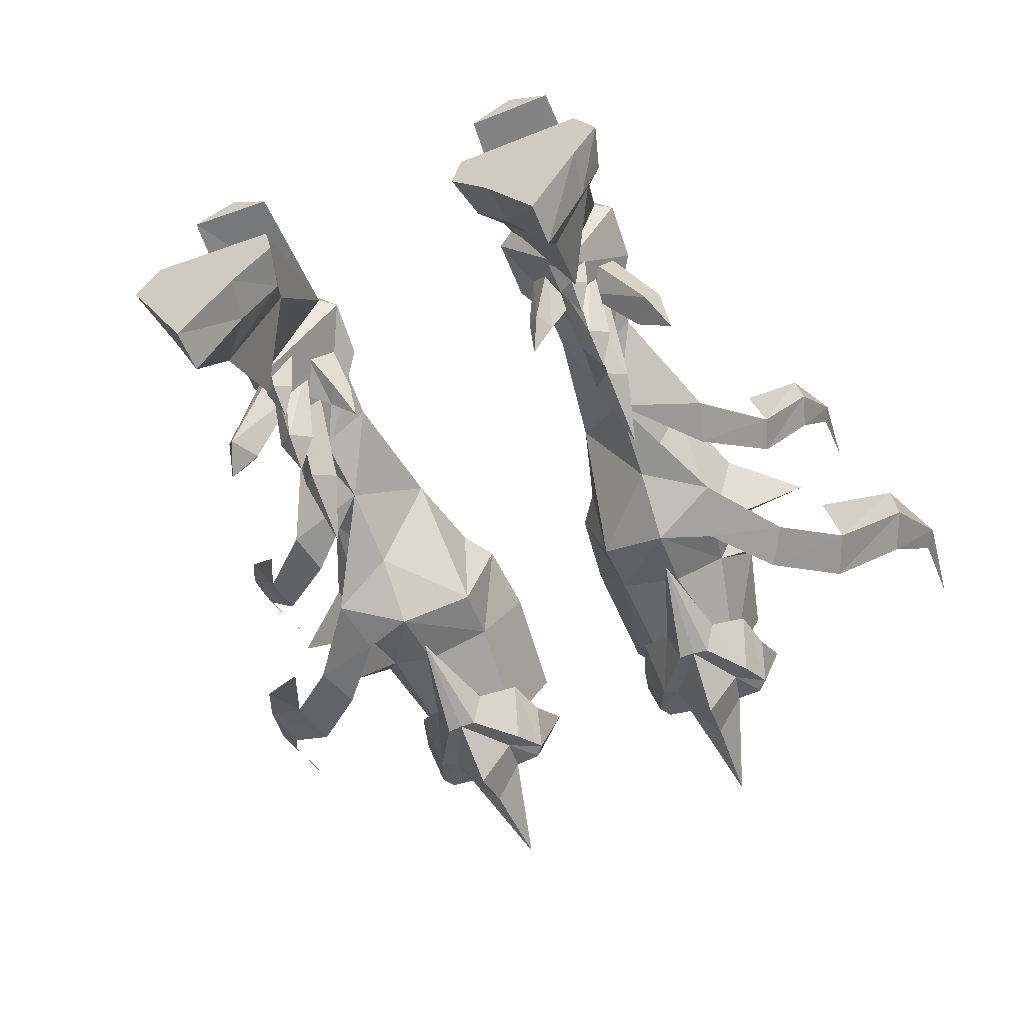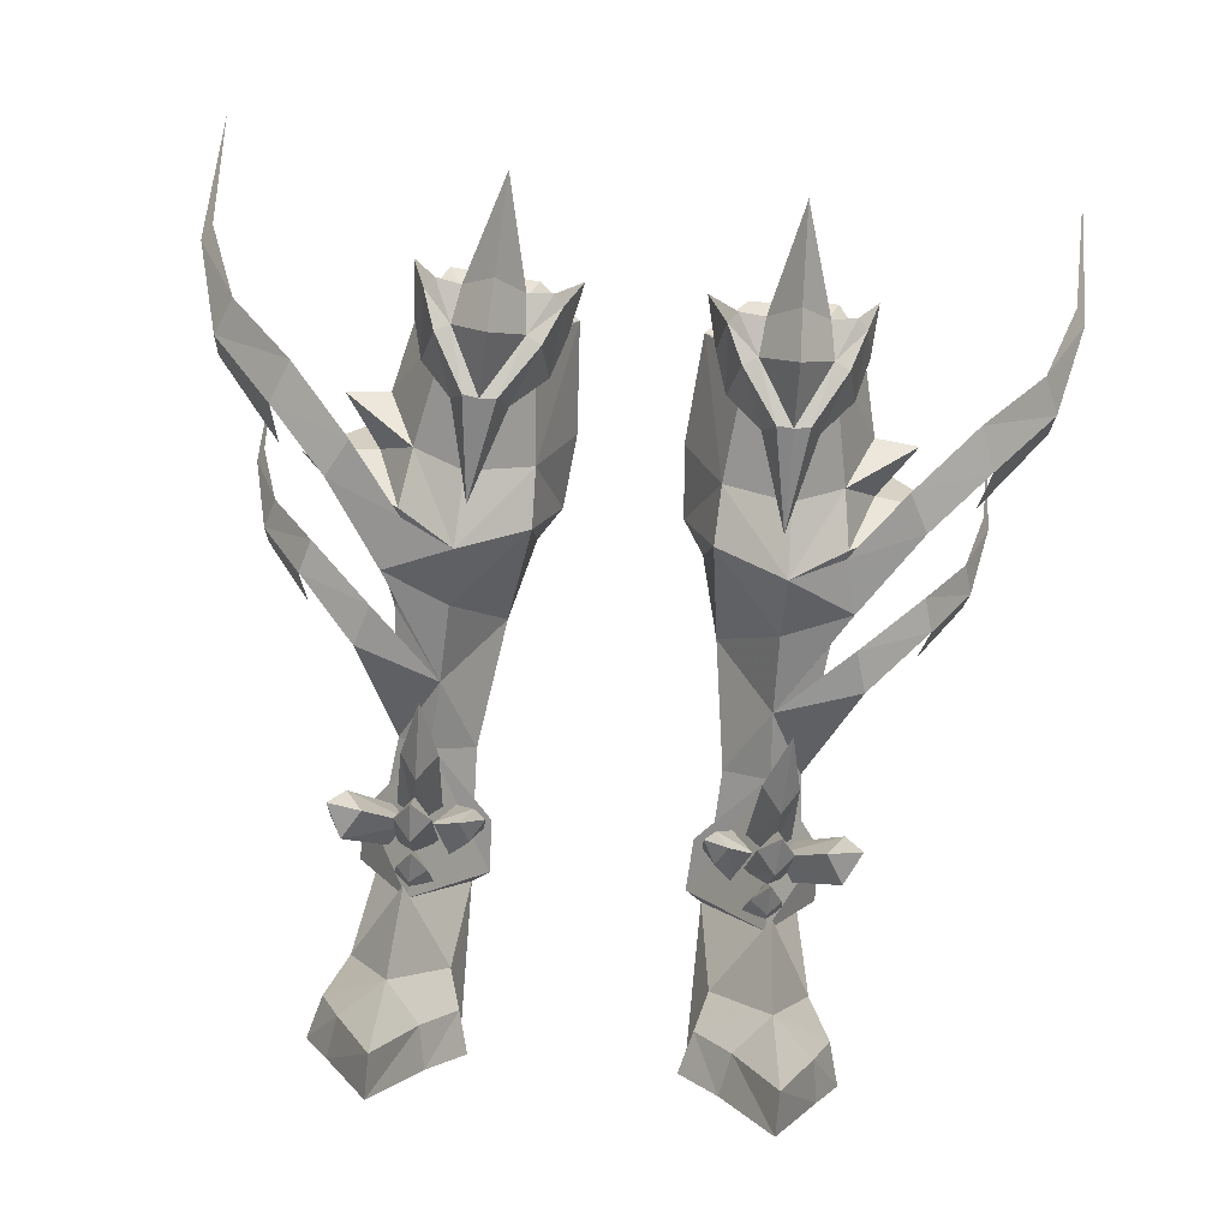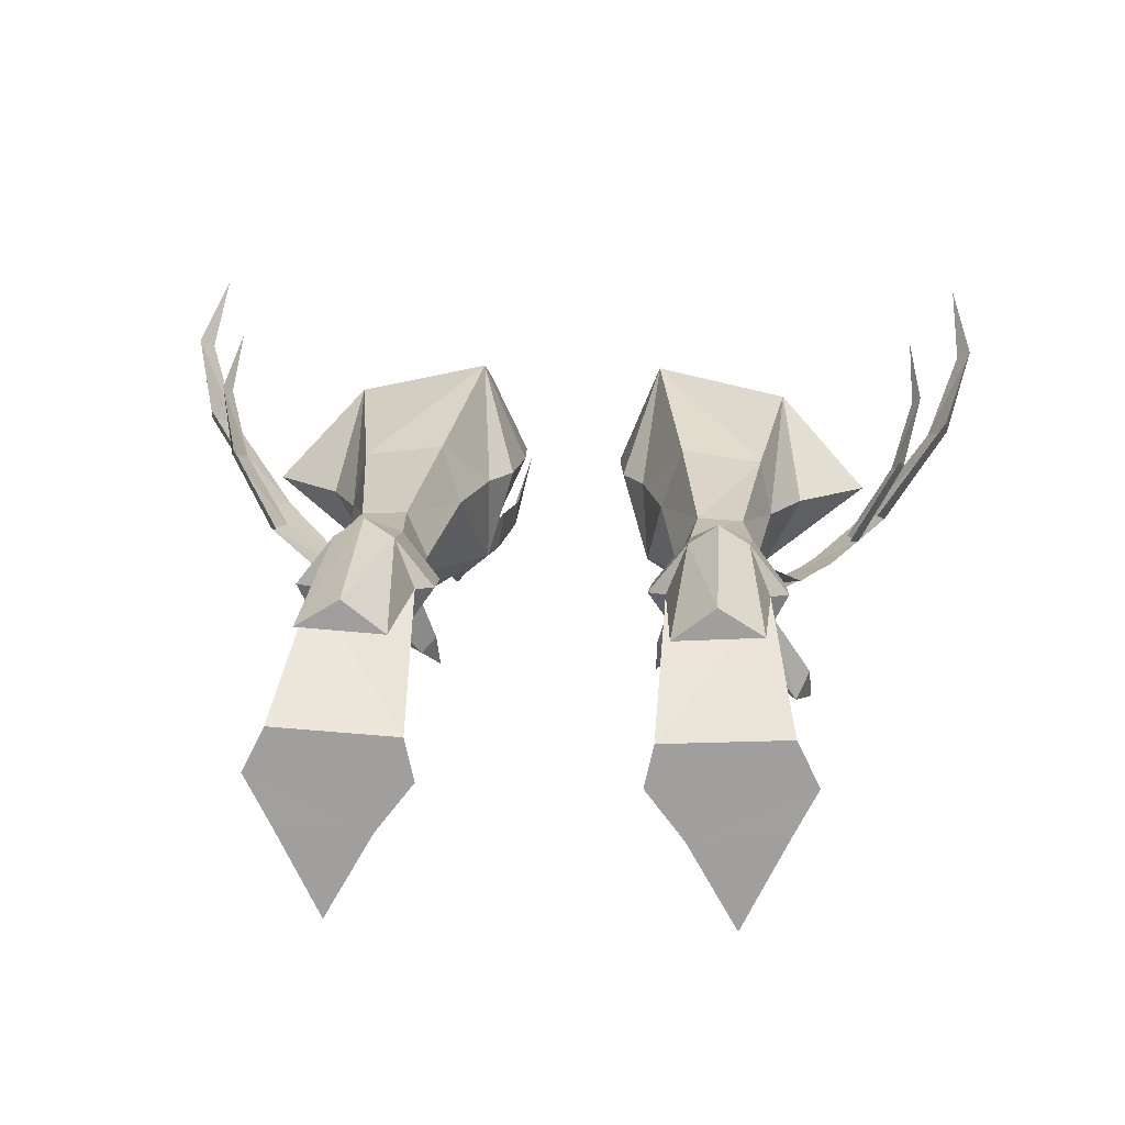
<metadata>
{"format":"obj","ext":"obj","renderer":"f3d","projection":"perspective","resolution":1024,"background":"white","views":[{"elev":-58.7,"azim":-158.7,"up":"+Y"},{"elev":-78.6,"azim":-5.5,"up":"+Y"},{"elev":17.9,"azim":-176.0,"up":"+Y"}]}
</metadata>
<code>
g robber_shoe_female_47680
v 7.07 -2.272 25.6
v 5.909 -2.93 23.63
v 6.345 -1.669 23.29
v 7.531 -0.3763 24.36
v 7.571 -1.617 26.96
v 7.203 -1.68 27.36
v 6.51 -2.263 25.87
v 3.399 -2.265 25.44
v 3.054 -0.3675 24.16
v 4.323 -1.665 23.21
v 4.724 -2.928 23.58
v 2.784 -1.607 26.76
v 3.933 -2.258 25.76
v 3.117 -1.672 27.18
v 11.37 1.222 16.2
v 10.99 1.029 17.47
v 8.657 -0.0234 15.52
v 9.142 0.292 13.95
v 13.02 3.927 17.22
v 12.65 3.534 18.37
v 13.71 6.113 19.33
v 13.44 5.829 19.84
v 10.49 -0.9985 20.09
v 9.701 -1.407 21.53
v 7.712 -1.664 19.04
v 8.298 -1.181 17.03
v 12.73 0.3014 22.27
v 12.08 -0.00403 23.92
v 15.26 3.548 24.13
v 14.61 2.985 25.58
v 16.34 6.166 27.28
v 15.89 5.788 27.9
v 5.318 -2.948 23.55
v 5.486 -1.799 19.72
v 6.263 -1.944 27.21
v 4.987 -2.881 31.2
v 5.14 -3.249 27.65
v 8.161 1.119 27.72
v 7.898 -0.2987 25.88
v 5.215 -4.026 25.89
v 4.064 -1.94 27.12
v 2.141 1.131 27.46
v 2.557 -0.2882 25.65
v 5.962 0.405 12.89
v 12.83 4.281 16.63
v 10.97 1.521 15.13
v 13.46 7.521 22.63
v 7.382 2.193 10.29
v 5.778 -1.983 18.17
v 15.13 4.1 23.36
v 12.35 0.8553 20.84
v 15.93 7.8 31.83
v 5.849 -0.4365 15.87
v 5.962 0.405 12.89
v -7.08 -2.272 25.6
v -7.541 -0.3763 24.36
v -6.355 -1.669 23.29
v -5.919 -2.93 23.63
v -7.581 -1.617 26.96
v -6.52 -2.263 25.87
v -7.213 -1.68 27.36
v -3.409 -2.265 25.44
v -4.734 -2.928 23.58
v -4.333 -1.665 23.21
v -3.064 -0.3675 24.16
v -2.794 -1.607 26.76
v -3.127 -1.672 27.18
v -3.944 -2.258 25.76
v -11.38 1.222 16.2
v -9.152 0.2919 13.95
v -8.667 -0.02345 15.52
v -11 1.029 17.47
v -13.03 3.927 17.22
v -12.66 3.534 18.37
v -13.72 6.113 19.33
v -13.45 5.829 19.84
v -10.5 -0.9985 20.09
v -8.308 -1.181 17.03
v -7.722 -1.664 19.04
v -9.711 -1.407 21.53
v -12.74 0.3013 22.27
v -12.09 -0.004124 23.92
v -15.27 3.548 24.13
v -14.62 2.985 25.58
v -16.35 6.166 27.28
v -15.9 5.787 27.9
v -5.329 -2.948 23.55
v -5.497 -1.799 19.72
v -6.273 -1.944 27.21
v -5.15 -3.249 27.65
v -4.997 -2.881 31.2
v -8.172 1.119 27.72
v -7.908 -0.2987 25.88
v -5.225 -4.026 25.89
v -4.075 -1.94 27.12
v -2.151 1.131 27.46
v -2.567 -0.2882 25.65
v -5.972 0.405 12.89
v -12.84 4.281 16.63
v -10.98 1.521 15.13
v -13.47 7.521 22.63
v -7.392 2.193 10.29
v -5.788 -1.983 18.17
v -15.14 4.1 23.36
v -12.36 0.8552 20.84
v -15.94 7.8 31.83
v -5.859 -0.4365 15.87
v -5.972 0.405 12.89
f 1 2 3
f 3 4 1
f 5 6 7
f 7 1 5
f 8 9 10
f 10 11 8
f 12 8 13
f 13 14 12
f 15 16 17
f 17 18 15
f 19 20 16
f 16 15 19
f 21 22 20
f 20 19 21
f 23 24 25
f 25 26 23
f 27 28 24
f 24 23 27
f 29 30 28
f 28 27 29
f 31 32 30
f 30 29 31
f 2 7 33
f 2 33 34
f 35 36 37
f 35 7 6
f 38 5 39
f 7 37 40
f 35 37 7
f 34 3 2
f 4 5 1
f 33 7 40
f 2 1 7
f 39 5 4
f 6 5 38
f 11 33 13
f 11 34 33
f 41 37 36
f 41 14 13
f 42 43 12
f 13 40 37
f 41 13 37
f 34 11 10
f 9 8 12
f 33 40 13
f 11 13 8
f 43 9 12
f 14 42 12
f 44 18 17
f 45 15 46
f 22 21 47
f 19 15 45
f 21 19 45
f 48 18 44
f 49 26 25
f 50 27 51
f 32 31 52
f 29 27 50
f 31 29 50
f 53 54 26
f 53 26 49
f 55 56 57
f 57 58 55
f 59 55 60
f 60 61 59
f 62 63 64
f 64 65 62
f 66 67 68
f 68 62 66
f 69 70 71
f 71 72 69
f 73 69 72
f 72 74 73
f 75 73 74
f 74 76 75
f 77 78 79
f 79 80 77
f 81 77 80
f 80 82 81
f 83 81 82
f 82 84 83
f 85 83 84
f 84 86 85
f 58 87 60
f 58 88 87
f 89 90 91
f 89 61 60
f 92 93 59
f 60 94 90
f 89 60 90
f 88 58 57
f 56 55 59
f 87 94 60
f 58 60 55
f 93 56 59
f 61 92 59
f 63 68 87
f 63 87 88
f 95 91 90
f 95 68 67
f 96 66 97
f 68 90 94
f 95 90 68
f 88 64 63
f 65 66 62
f 87 68 94
f 63 62 68
f 97 66 65
f 67 66 96
f 98 71 70
f 99 100 69
f 76 101 75
f 73 99 69
f 75 99 73
f 102 98 70
f 103 79 78
f 104 105 81
f 86 106 85
f 83 104 81
f 85 104 83
f 107 78 108
f 107 103 78
g robber_shoe_female_47680
v 6.411 -2.286 9.94
v 5.696 -1.581 10.71
v 5.468 0.9241 7.928
v 6.246 0.1237 7.073
v 7.184 1.091 7.873
v 6.127 1.188 9.537
v 6.344 -1.153 11.37
v 7.048 -1.531 10.67
v 6.381 -1.56 5.987
v 5.774 -1.242 6.394
v 5.438 0.6397 5.195
v 6.397 -0.05104 4.86
v 7.137 0.8221 5.319
v 6.196 0.8389 6.212
v 6.28 -0.8582 6.959
v 6.887 -1.177 6.425
v 7.053 1.031 6.546
v 6.212 0.9666 7.498
v 6.415 -1.717 9.172
v 7.091 -1.999 8.401
v 5.739 -2.014 8.473
v 5.48 0.9028 6.743
v 6.318 0.5313 7.535
v 8.223 -1.898 8.541
v 8.855 -1.239 9.056
v 7.133 1.228 7.967
v 9.342 -1.096 7.996
v 7.646 1.718 6.949
v 4.4 -0.5253 7.358
v 3.932 -0.06653 7.806
v 4.454 1.879 6.953
v 5.268 0.9576 6.271
v 6.015 0.3424 7.616
v 5.2 1.6 8.11
v 4.361 -0.1191 8.487
v 4.83 -0.5779 8.04
v 6.484 -2.935 12.89
v 6.364 -2 7.198
v 6.275 0.2874 6.348
v 6.408 -2.57 7.77
v 6.484 -2.94 9.231
v 8.877 -1.991 7.48
v 7.077 0.8567 6.543
v 9.446 -2.353 8.854
v 3.873 -1.326 8.474
v -6.421 -2.286 9.94
v -6.256 0.1236 7.073
v -5.479 0.9241 7.928
v -5.707 -1.581 10.71
v -7.194 1.091 7.872
v -7.059 -1.531 10.67
v -6.354 -1.154 11.37
v -6.137 1.188 9.537
v -6.391 -1.56 5.987
v -6.408 -0.05106 4.86
v -5.448 0.6397 5.195
v -5.784 -1.242 6.394
v -7.147 0.822 5.319
v -6.897 -1.177 6.425
v -6.29 -0.8582 6.959
v -6.206 0.8388 6.212
v -7.063 1.031 6.546
v -7.101 -1.999 8.401
v -6.425 -1.717 9.172
v -6.222 0.9666 7.498
v -5.749 -2.014 8.473
v -5.49 0.9028 6.743
v -6.328 0.5313 7.535
v -7.143 1.228 7.967
v -8.865 -1.239 9.056
v -8.234 -1.898 8.541
v -9.352 -1.096 7.996
v -7.656 1.718 6.949
v -4.41 -0.5254 7.358
v -5.279 0.9576 6.271
v -4.464 1.879 6.953
v -3.942 -0.06654 7.806
v -6.025 0.3424 7.616
v -4.84 -0.5779 8.04
v -4.372 -0.1191 8.487
v -5.21 1.6 8.11
v -6.495 -2.935 12.89
v -6.375 -2 7.198
v -6.418 -2.57 7.77
v -6.285 0.2874 6.348
v -6.494 -2.94 9.231
v -7.087 0.8566 6.543
v -8.887 -1.991 7.48
v -9.457 -2.353 8.854
v -3.883 -1.326 8.474
f 109 110 111
f 111 112 109
f 113 114 115
f 115 116 113
f 116 109 112
f 112 113 116
f 110 115 114
f 114 111 110
f 117 118 119
f 119 120 117
f 121 122 123
f 123 124 121
f 124 117 120
f 120 121 124
f 118 123 122
f 122 119 118
f 125 126 127
f 127 128 125
f 129 127 126
f 126 130 129
f 131 132 133
f 133 134 131
f 135 136 134
f 134 133 135
f 137 138 139
f 139 140 137
f 141 142 143
f 143 144 141
f 144 137 140
f 140 141 144
f 138 143 142
f 142 139 138
f 110 109 145
f 109 116 145
f 116 115 145
f 115 110 145
f 118 117 146
f 117 124 146
f 124 123 146
f 123 118 146
f 130 147 148
f 148 125 128
f 129 148 149
f 148 128 149
f 128 127 149
f 127 129 149
f 130 148 129
f 147 125 148
f 136 150 151
f 150 132 131
f 135 152 150
f 150 152 132
f 132 152 133
f 133 152 135
f 136 135 150
f 151 150 131
f 138 137 153
f 137 144 153
f 144 143 153
f 143 138 153
f 154 155 156
f 156 157 154
f 158 159 160
f 160 161 158
f 159 158 155
f 155 154 159
f 157 156 161
f 161 160 157
f 162 163 164
f 164 165 162
f 166 167 168
f 168 169 166
f 167 166 163
f 163 162 167
f 165 164 169
f 169 168 165
f 170 171 172
f 172 173 170
f 174 175 173
f 173 172 174
f 176 177 178
f 178 179 176
f 180 178 177
f 177 181 180
f 182 183 184
f 184 185 182
f 186 187 188
f 188 189 186
f 187 186 183
f 183 182 187
f 185 184 189
f 189 188 185
f 157 190 154
f 154 190 159
f 159 190 160
f 160 190 157
f 165 191 162
f 162 191 167
f 167 191 168
f 168 191 165
f 175 192 193
f 192 171 170
f 174 194 192
f 192 194 171
f 171 194 172
f 172 194 174
f 175 174 192
f 193 192 170
f 181 195 196
f 196 176 179
f 180 196 197
f 196 179 197
f 179 178 197
f 178 180 197
f 181 196 180
f 195 176 196
f 185 198 182
f 182 198 187
f 187 198 188
f 188 198 185
g robber_shoe_female_47680
v 3.779 4.845 27.05
v 7.028 4.16 27.31
v 8.446 5.494 21.72
v 3.508 6.618 21.54
v 8.637 2.16 22.86
v 7.81 1.959 26.27
v 6.612 -1.108 25.79
v 7.582 -0.0292 21.27
v 5.148 -4.24 0.09211
v 5.46 -4.196 1.699
v 4.176 -2.331 1.697
v 3.748 -2.394 0.09208
v 6.961 -7.339 1.703
v 6.954 -7.443 0.09244
v 8.612 -4.002 0.08758
v 8.35 -4.03 1.702
v 3.748 -2.394 0.09208
v 4.09 -0.8064 0.09211
v 8.686 -0.5441 0.09272
v 9.513 -2.218 0.09271
v 9.513 -2.218 0.09271
v 9.063 -2.118 1.702
v 5.148 -4.24 0.09211
v 8.612 -4.002 0.08758
v 7.952 2.535 15.13
v 7.382 2.193 10.29
v 6.871 3.684 10.4
v 7.533 4.393 15.82
v 5.251 3.771 10.38
v 4.556 4.829 15.7
v 7.691 2.317 7.677
v 7.198 3.822 7.678
v 5.023 3.867 7.641
v 5.023 3.867 7.641
v 4.408 2.317 7.675
v 4.504 2.155 10.16
v 5.251 3.771 10.38
v 2.208 1.96 26.03
v 1.925 2.677 21.91
v 3.256 -0.1784 21.03
v 3.635 -0.8975 25.48
v 3.814 2.818 14.89
v 4.556 4.829 15.7
v 6.051 3.911 0.09252
v 4.55 2.743 0.09231
v 4.982 4.396 5.241
v 6.011 5.085 5.259
v 5.962 0.405 12.89
v 6.173 0.8005 10.33
v 3.181 -0.5374 18.86
v 5.778 -1.983 18.17
v 5.676 -1.282 20.8
v 7.892 -0.5723 19.17
v 3.004 2.837 17.94
v 3.508 6.618 21.54
v 2.189 2.844 19.17
v 8.386 2.279 7.477
v 6.186 0.2155 10.66
v 6.41 -1.359 5.325
v 8.46 2.622 5.394
v 7.08 4.406 5.278
v 4.982 4.396 5.241
v 3.646 2.613 5.348
v 3.73 2.241 7.446
v 7.608 2.94 0.09272
v 7.08 4.406 5.278
v 8.29 -0.5976 2.783
v 7.82 2.648 5.051
v 6.41 -1.359 5.325
v 4.652 -0.9546 2.757
v 4.271 2.688 4.917
v 4.09 -0.8064 0.09211
v 6.547 -2.016 5.982
v 6.051 3.911 0.09252
v 7.608 2.94 0.09272
v 4.55 2.743 0.09231
v 6.954 -7.443 0.09244
v 6.749 -4.094 3.198
v 11.68 2.123 20.44
v 8.884 2.112 20.79
v 5.849 -0.4365 15.87
v 10.26 2.008 22.72
v 9.154 2.196 18.19
v 8.686 -0.5441 0.09272
v 3.779 4.845 27.05
v 7.028 4.16 27.31
v 3.779 4.845 27.05
v 5.311 2.282 25.11
v 6.612 -1.108 25.79
v 7.81 1.959 26.27
v 2.208 1.96 26.03
v 3.635 -0.8975 25.48
v 6.011 5.085 5.259
v 7.82 2.648 5.051
v 4.271 2.688 4.917
v 4.982 4.396 5.241
v 4.09 -0.8064 0.09211
v 4.271 2.688 4.917
v 7.82 2.648 5.051
v 8.686 -0.5441 0.09272
v 7.608 2.94 0.09272
v 7.82 2.648 5.051
v 4.271 2.688 4.917
v 4.55 2.743 0.09231
v -3.79 4.845 27.05
v -3.518 6.618 21.54
v -8.457 5.494 21.72
v -7.038 4.159 27.31
v -8.648 2.16 22.86
v -7.592 -0.02924 21.27
v -6.622 -1.109 25.79
v -7.821 1.959 26.27
v -5.158 -4.24 0.09211
v -3.758 -2.394 0.09208
v -4.186 -2.331 1.697
v -5.47 -4.196 1.699
v -6.972 -7.339 1.703
v -8.36 -4.03 1.702
v -8.622 -4.002 0.08758
v -6.964 -7.443 0.09244
v -3.758 -2.394 0.09208
v -9.523 -2.218 0.09271
v -8.696 -0.5442 0.09272
v -4.1 -0.8064 0.09212
v -9.523 -2.218 0.09271
v -9.073 -2.118 1.702
v -5.158 -4.24 0.09211
v -8.622 -4.002 0.08758
v -7.962 2.535 15.13
v -7.544 4.393 15.82
v -6.882 3.684 10.4
v -7.392 2.193 10.29
v -5.262 3.771 10.38
v -4.567 4.829 15.7
v -7.208 3.822 7.678
v -7.702 2.317 7.677
v -5.033 3.867 7.641
v -5.033 3.867 7.641
v -5.262 3.771 10.38
v -4.514 2.155 10.16
v -4.418 2.317 7.675
v -2.218 1.96 26.03
v -3.645 -0.8975 25.48
v -3.266 -0.1784 21.03
v -1.935 2.677 21.91
v -3.824 2.818 14.89
v -4.567 4.829 15.7
v -6.062 3.911 0.09254
v -6.022 5.085 5.259
v -4.993 4.396 5.241
v -4.56 2.743 0.09232
v -6.183 0.8005 10.33
v -5.972 0.405 12.89
v -5.687 -1.282 20.8
v -5.788 -1.983 18.17
v -3.191 -0.5374 18.86
v -7.903 -0.5723 19.17
v -3.518 6.618 21.54
v -3.015 2.837 17.94
v -2.199 2.844 19.17
v -8.396 2.279 7.477
v -8.471 2.622 5.394
v -6.42 -1.359 5.325
v -6.197 0.2155 10.66
v -7.09 4.406 5.277
v -4.993 4.396 5.241
v -3.74 2.241 7.446
v -3.656 2.613 5.348
v -7.618 2.94 0.09272
v -7.09 4.406 5.277
v -8.3 -0.5976 2.783
v -6.42 -1.359 5.325
v -7.83 2.648 5.051
v -4.662 -0.9546 2.757
v -4.1 -0.8064 0.09212
v -4.282 2.688 4.917
v -6.557 -2.016 5.982
v -6.062 3.911 0.09254
v -4.56 2.743 0.09232
v -7.618 2.94 0.09272
v -6.964 -7.443 0.09244
v -6.76 -4.094 3.198
v -11.69 2.123 20.44
v -8.894 2.111 20.79
v -5.859 -0.4365 15.87
v -10.27 2.008 22.72
v -9.165 2.196 18.19
v -8.696 -0.5442 0.09272
v -3.79 4.845 27.05
v -7.038 4.159 27.31
v -5.322 2.281 25.11
v -3.79 4.845 27.05
v -6.622 -1.109 25.79
v -7.821 1.959 26.27
v -2.218 1.96 26.03
v -3.645 -0.8975 25.48
v -6.022 5.085 5.259
v -7.83 2.648 5.051
v -4.282 2.688 4.917
v -4.993 4.396 5.241
v -4.1 -0.8064 0.09212
v -8.696 -0.5442 0.09272
v -7.83 2.648 5.051
v -4.282 2.688 4.917
v -7.618 2.94 0.09272
v -4.56 2.743 0.09232
v -4.282 2.688 4.917
v -7.83 2.648 5.051
f 199 200 201
f 201 202 199
f 203 204 205
f 205 206 203
f 207 208 209
f 209 210 207
f 211 212 213
f 213 214 211
f 215 216 217
f 217 218 215
f 208 207 212
f 212 211 208
f 219 220 214
f 214 213 219
f 221 215 218
f 218 222 221
f 223 224 225
f 225 226 223
f 227 228 226
f 226 225 227
f 224 229 230
f 230 225 224
f 225 230 231
f 231 227 225
f 232 233 234
f 234 235 232
f 202 201 226
f 226 228 202
f 236 237 238
f 238 239 236
f 240 241 235
f 235 234 240
f 204 203 201
f 201 200 204
f 242 243 244
f 244 245 242
f 224 246 247
f 247 234 233
f 238 248 249
f 249 250 238
f 249 251 206
f 206 250 249
f 241 240 252
f 252 253 241
f 238 254 248
f 255 256 257
f 257 258 255
f 255 258 259
f 259 230 255
f 260 261 262
f 262 232 260
f 261 257 256
f 256 262 261
f 256 255 229
f 229 247 256
f 262 256 247
f 247 233 262
f 263 242 245
f 245 264 263
f 253 237 236
f 265 266 267
f 268 269 270
f 265 267 271
f 272 273 274
f 264 266 263
f 222 275 221
f 220 276 214
f 209 208 276
f 277 201 278
f 214 276 211
f 276 208 211
f 243 269 244
f 223 251 279
f 206 278 280
f 279 251 249
f 279 248 240
f 249 248 279
f 240 248 252
f 281 277 251
f 281 201 277
f 237 253 254
f 205 250 206
f 246 223 279
f 246 279 240
f 224 223 246
f 234 246 240
f 276 220 265
f 282 265 220
f 219 282 220
f 271 276 265
f 270 209 268
f 210 209 270
f 271 267 268
f 276 268 209
f 271 268 276
f 253 236 283
f 238 250 239
f 239 250 205
f 203 206 280
f 201 203 280
f 251 277 278
f 251 278 206
f 278 201 280
f 284 285 286
f 287 288 286
f 289 290 286
f 288 284 286
f 285 289 286
f 290 287 286
f 226 201 223
f 230 259 291
f 257 292 258
f 230 229 255
f 292 259 258
f 233 232 262
f 260 293 261
f 293 257 261
f 223 281 251
f 223 201 281
f 252 248 254
f 254 253 252
f 294 231 291
f 231 230 291
f 224 247 229
f 247 246 234
f 237 254 238
f 295 296 297
f 297 298 295
f 299 300 301
f 301 302 299
f 282 266 265
f 267 269 268
f 303 304 305
f 305 306 303
f 307 308 309
f 309 310 307
f 311 312 313
f 313 314 311
f 315 316 317
f 317 318 315
f 319 320 321
f 321 322 319
f 314 315 318
f 318 311 314
f 323 317 316
f 316 324 323
f 325 326 320
f 320 319 325
f 327 328 329
f 329 330 327
f 331 329 328
f 328 332 331
f 330 329 333
f 333 334 330
f 329 331 335
f 335 333 329
f 336 337 338
f 338 339 336
f 304 332 328
f 328 305 304
f 340 341 342
f 342 343 340
f 344 338 337
f 337 345 344
f 310 306 305
f 305 307 310
f 346 347 348
f 348 349 346
f 330 350 351
f 350 339 338
f 342 352 353
f 353 354 342
f 353 352 308
f 308 355 353
f 345 356 357
f 357 344 345
f 342 354 358
f 359 360 361
f 361 362 359
f 359 333 363
f 363 360 359
f 364 336 365
f 365 366 364
f 366 365 362
f 362 361 366
f 362 350 334
f 334 359 362
f 365 339 350
f 350 362 365
f 367 368 347
f 347 346 367
f 356 340 343
f 369 370 371
f 372 373 374
f 369 375 370
f 376 377 378
f 368 367 371
f 326 325 379
f 324 316 380
f 313 380 314
f 381 382 305
f 316 315 380
f 380 315 314
f 349 348 374
f 327 383 355
f 308 384 382
f 383 353 355
f 383 344 354
f 353 383 354
f 344 357 354
f 385 355 381
f 385 381 305
f 343 358 356
f 309 308 352
f 351 383 327
f 351 344 383
f 330 351 327
f 338 344 351
f 380 369 324
f 386 324 369
f 323 324 386
f 375 369 380
f 373 372 313
f 312 373 313
f 375 372 370
f 380 313 372
f 375 380 372
f 356 387 340
f 342 341 352
f 341 309 352
f 307 384 308
f 305 384 307
f 355 382 381
f 355 308 382
f 382 384 305
f 388 389 390
f 391 389 392
f 393 389 394
f 392 389 388
f 390 389 393
f 394 389 391
f 328 327 305
f 333 395 363
f 361 360 396
f 333 359 334
f 396 360 363
f 339 365 336
f 364 366 397
f 397 366 361
f 327 355 385
f 327 385 305
f 357 358 354
f 358 357 356
f 398 395 335
f 335 395 333
f 330 334 350
f 350 338 351
f 343 342 358
f 399 400 401
f 401 402 399
f 403 404 405
f 405 406 403
f 386 369 371
f 370 372 374

</code>
